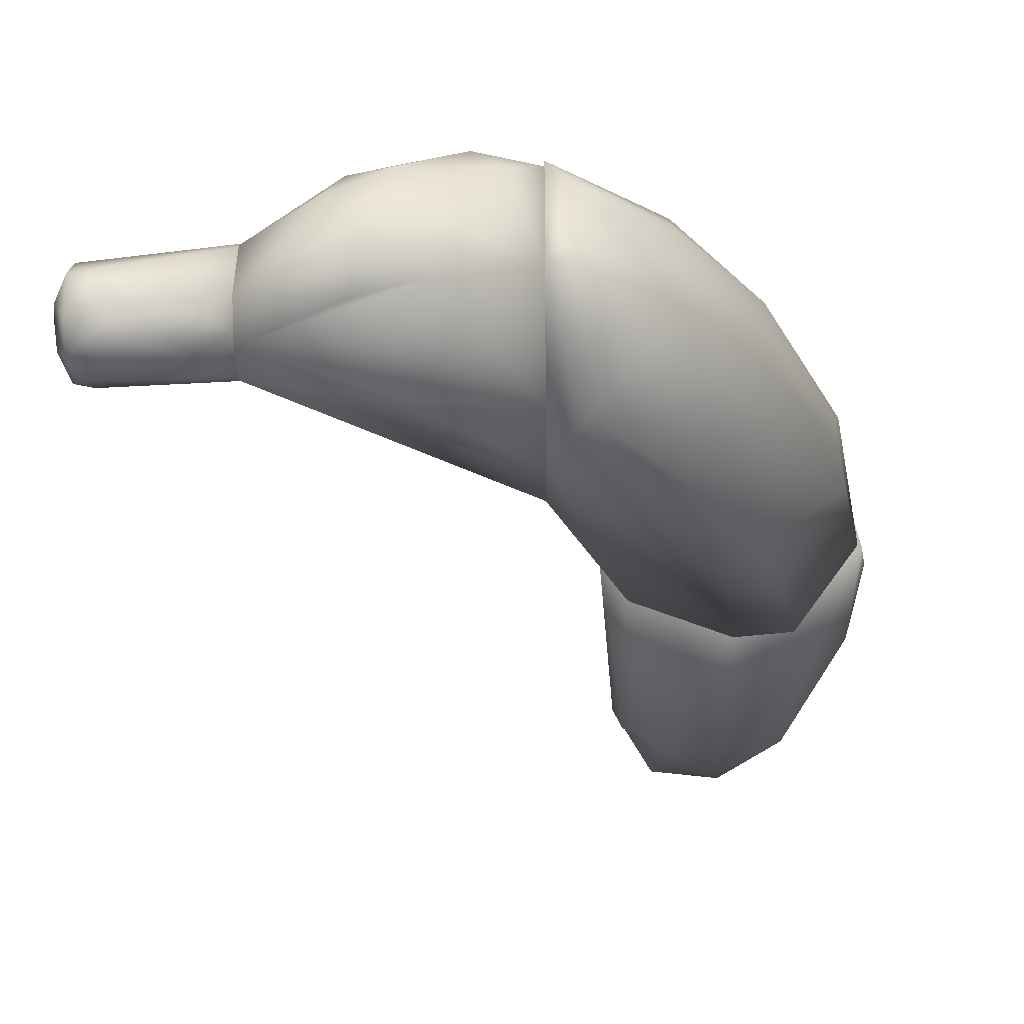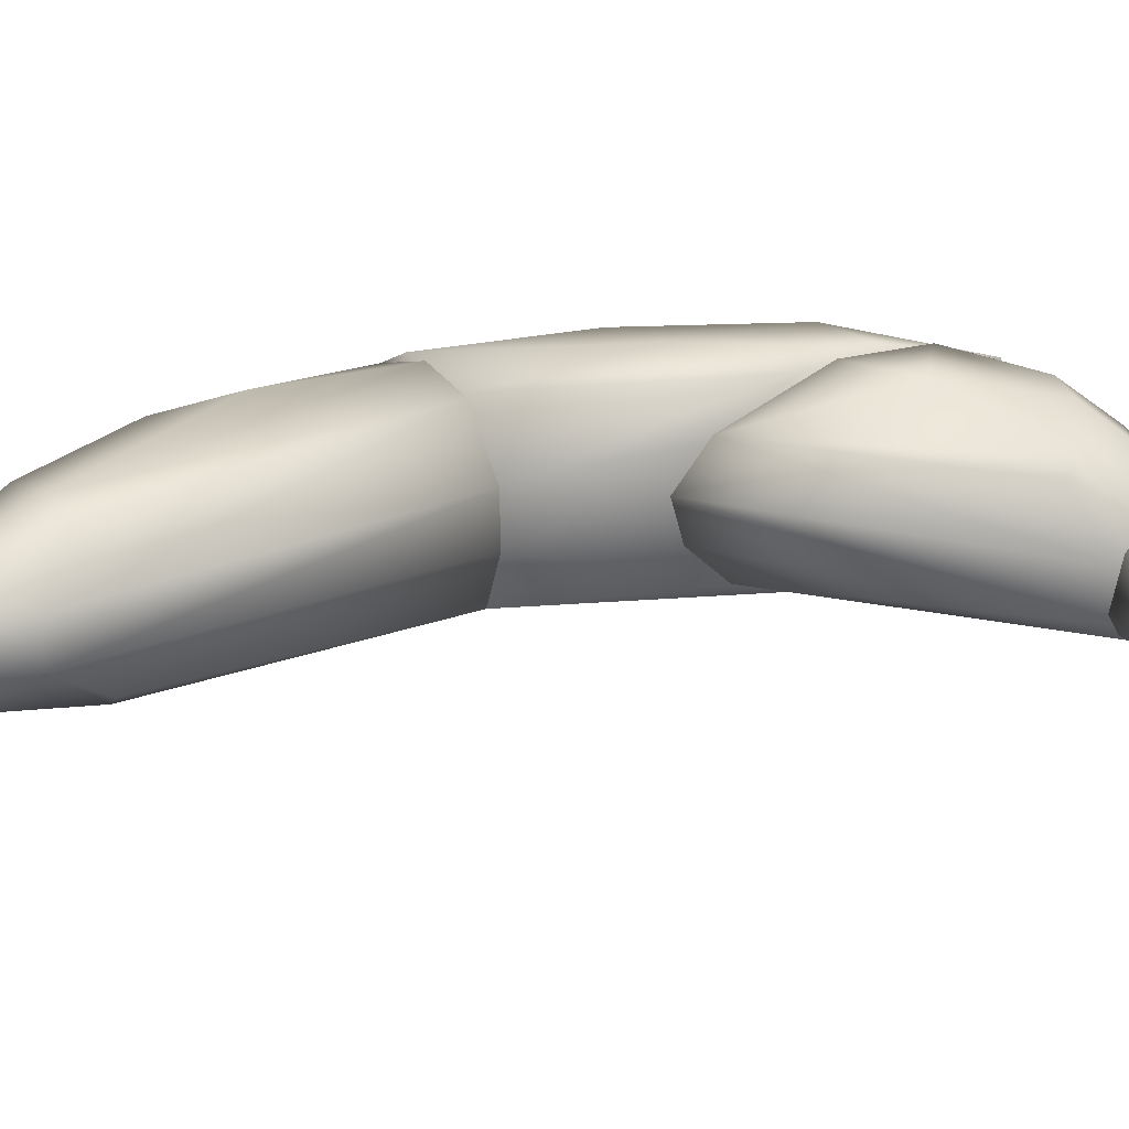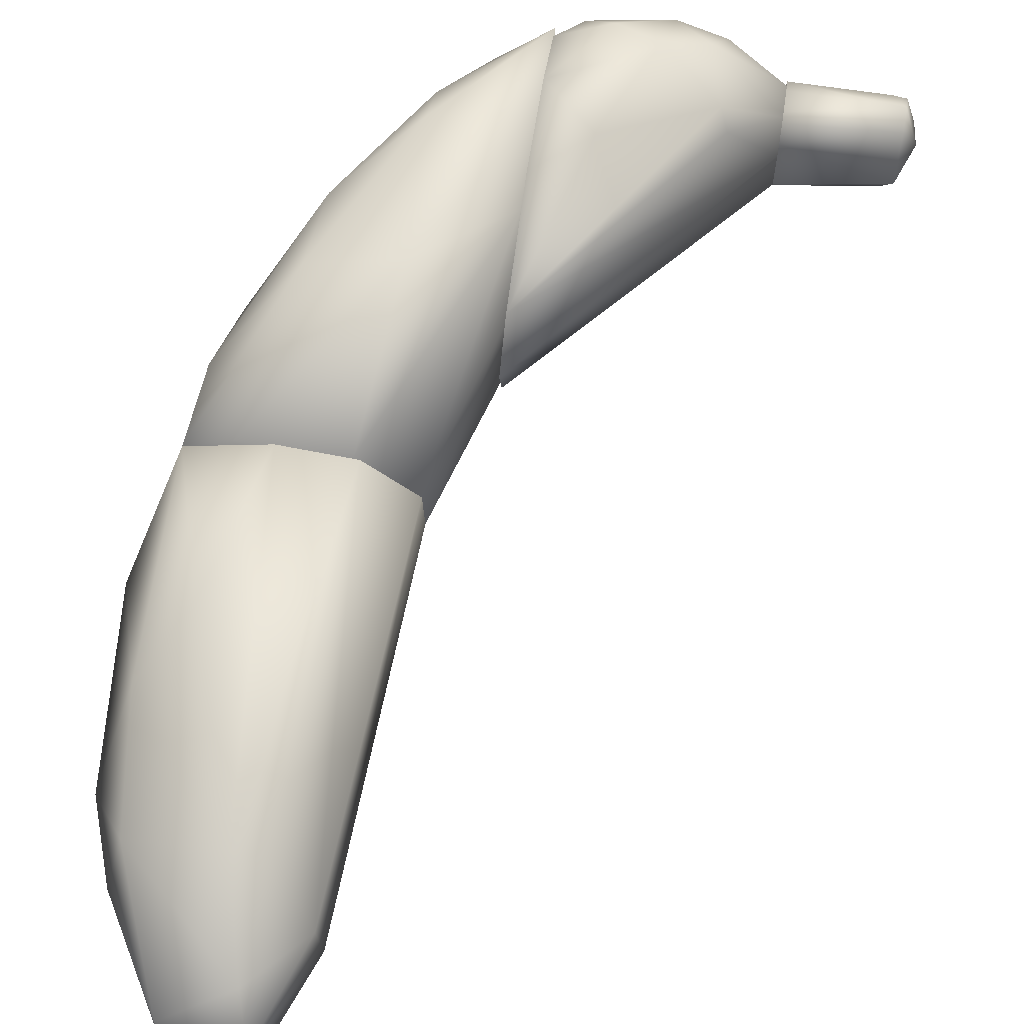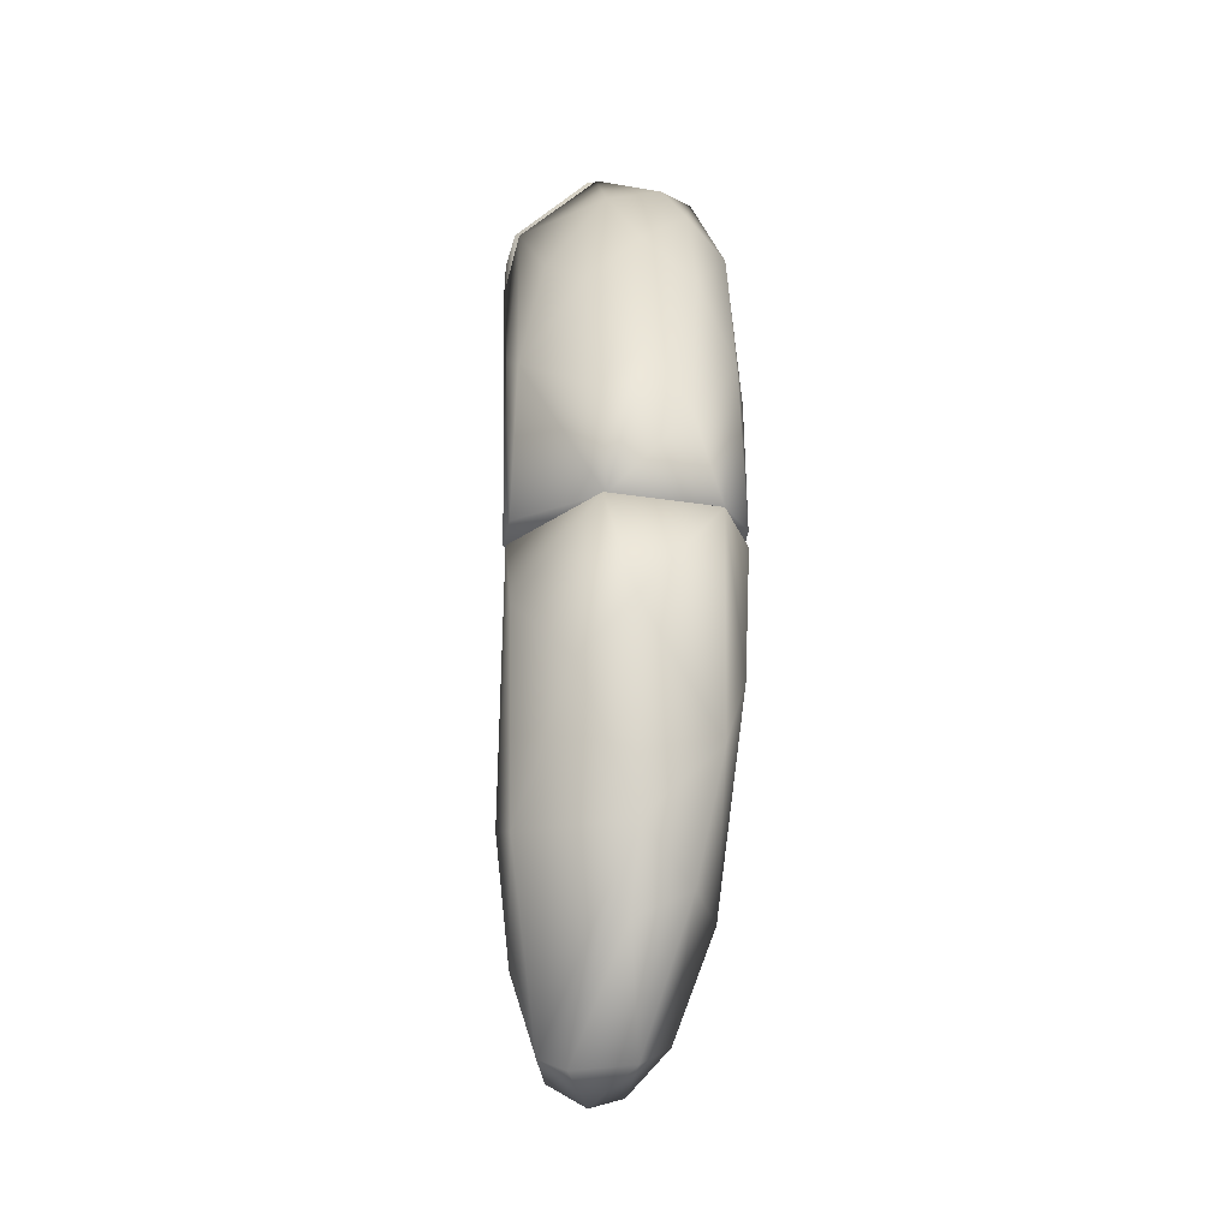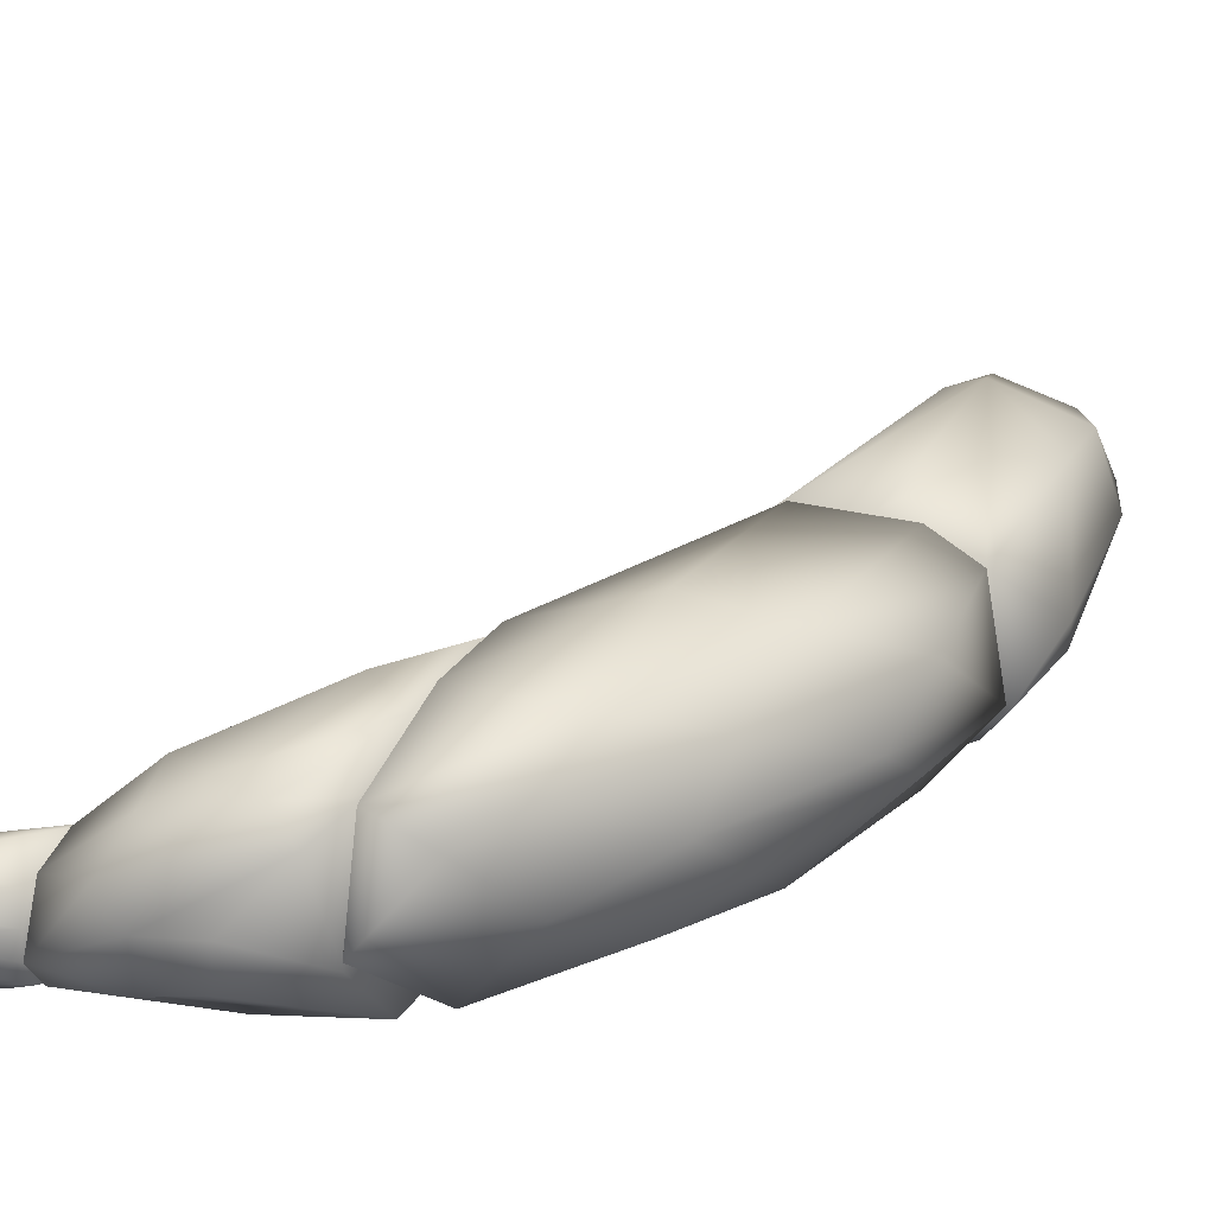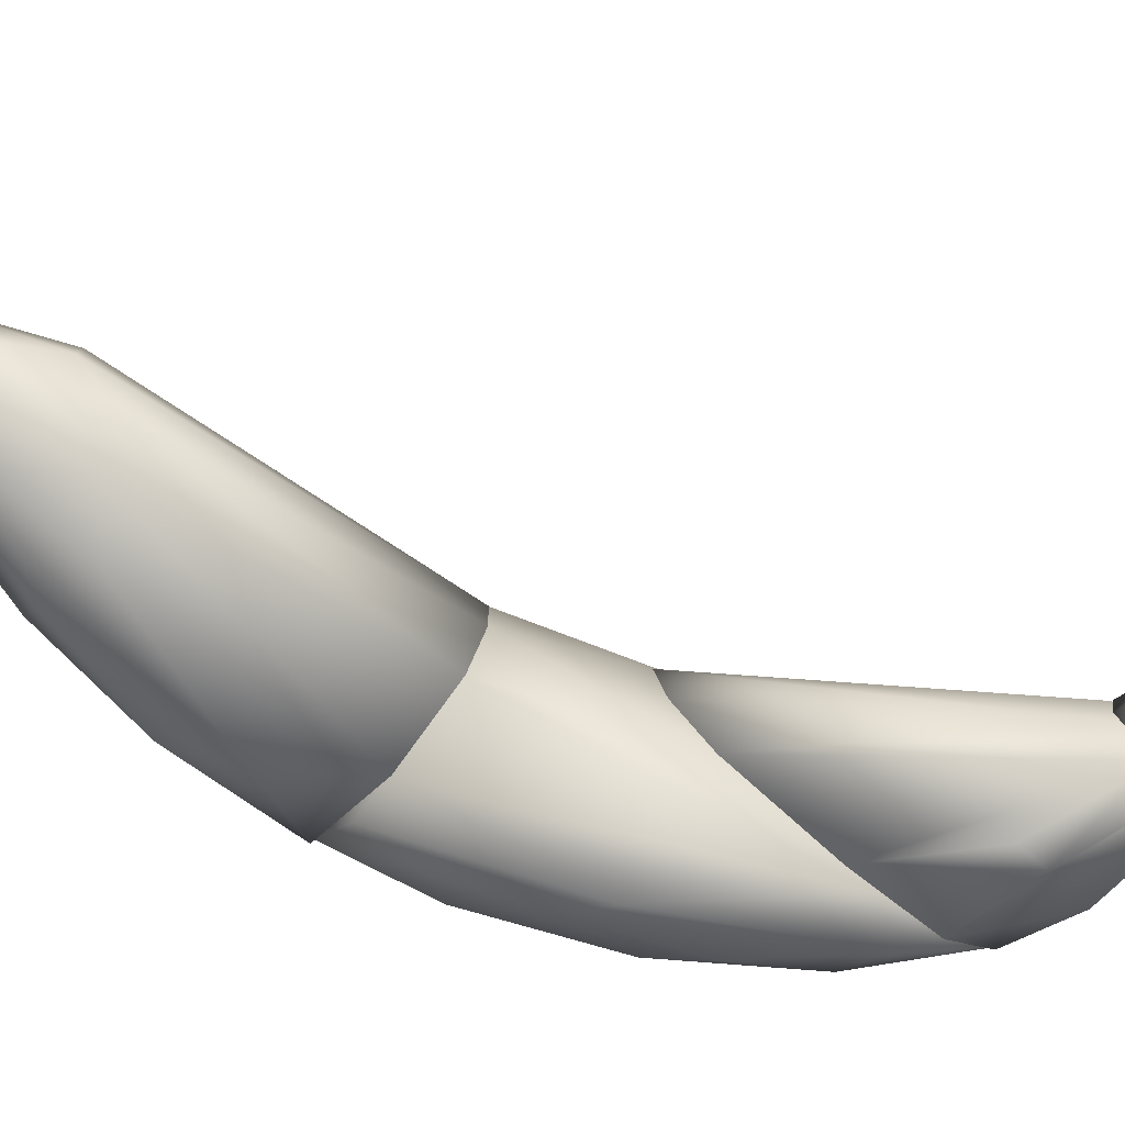
<metadata>
{"format":"obj","ext":"obj","renderer":"f3d","projection":"perspective","resolution":1024,"background":"white","views":[{"elev":-24.8,"azim":-179.3,"up":"+Z"},{"elev":25.5,"azim":59.6,"up":"+Z"},{"elev":66.1,"azim":8.7,"up":"+Z"},{"elev":-23.2,"azim":-93.4,"up":"+Y"},{"elev":26.2,"azim":-156.6,"up":"+Z"},{"elev":-73.5,"azim":51.3,"up":"+Z"}]}
</metadata>
<code>
v -0.01909 -0.09889 -0.00765
v -0.009387 -0.1023 -0.004262
v -0.01915 -0.09786 0.002615
v -0.01567 -0.06204 -0.01861
v -0.00606 -0.07025 -0.01628
v -0.01533 -0.08343 -0.01621
v -0.02572 -0.06545 -0.0165
v -0.01689 -0.09674 -0.01212
v -0.01613 -0.01431 0.02058
v -0.01167 -0.07492 0.01488
v -0.003343 -0.01431 0.01924
v -0.01473 -0.01431 -0.01792
v -0.03032 -0.05267 0.01485
v -0.02316 -0.03985 0.01883
v -0.007424 -0.09257 0.008277
v -0.02797 -0.07437 0.01031
v -0.03015 -0.07933 0.0007083
v -0.005459 -0.09985 0.001448
v 0.001216 -0.08189 0.003866
v 0.005631 -0.01431 0.008728
v 0.0007961 -0.07207 -0.01156
v 0.001334 -0.01431 -0.01225
v 0.00588 -0.01431 -0.001238
v 0.002114 -0.08241 -0.004332
v -0.005102 -0.09777 -0.01043
v -0.005597 -0.07443 0.01253
v -0.03065 -0.01431 0.01529
v -0.03486 -0.01431 -0.003623
v -0.03474 -0.04118 -0.007761
v -0.02674 -0.02943 -0.01718
v -0.03732 -0.03193 0.001352
v -0.03472 -0.06579 0.001682
v 0.07462 0.07514 -0.009799
v 0.07288 0.07774 -0.006944
v 0.07267 0.07328 -0.002948
v 0.07533 0.07068 -0.009799
v 0.07021 0.07865 -0.009799
v 0.07021 0.07787 -0.006664
v 0.07247 0.06841 -0.003084
v 0.07248 0.06396 -0.0119
v 0.05234 0.06158 -0.0006413
v 0.05234 0.05944 -0.009799
v 0.07295 0.06753 -0.01704
v 0.07021 0.06475 -0.01478
v 0.05234 0.06163 -0.01367
v 0.05774 0.07763 -0.01246
v 0.05234 0.07481 -0.0139
v 0.05234 0.07703 -0.009637
v 0.06686 0.07807 -0.01335
v 0.06575 0.0766 -0.01563
v 0.05234 0.06622 0.002114
v 0.05234 0.06423 0.001598
v 0.05234 0.07109 0.0009694
v 0.05234 0.0745 -0.001498
v 0.05234 0.07671 -0.005333
v 0.07464 0.07068 -0.01426
v 0.07296 0.0779 -0.013
v 0.07292 0.07383 -0.01703
v 0.07021 0.06699 -0.01737
v 0.05234 0.06797 -0.01661
v 0.07021 0.07665 -0.01575
v 0.06798 0.0744 -0.01744
v 0.0579 0.0733 -0.01674
v 0.07021 0.07068 -0.01832
v 0.01836 0.07316 0.0107
v 0.01382 0.07253 -0.003766
v 0.01382 0.06648 0.01501
v 0.05234 0.06053 -0.01174
v 0.01382 0.02008 -0.01141
v 0.05234 0.06685 -0.01629
v 0.05234 0.07703 -0.009636
v 0.03675 0.07936 -0.0008762
v 0.04175 0.07753 0.004127
v 0.03786 0.07718 -0.01043
v 0.02786 0.07736 -0.007542
v 0.05234 0.07318 -0.01502
v 0.02667 0.07829 0.0003432
v 0.01382 0.01173 -0.003242
v 0.03923 0.07194 0.01039
v 0.03272 0.07699 0.008581
v 0.05234 0.07279 -0.0002645
v 0.02337 0.0707 0.01476
v 0.01382 0.009232 0.005237
v 0.05234 0.06068 -0.002642
v 0.01382 0.06064 -0.01705
v 0.03089 0.06454 -0.01843
v 0.03117 0.05841 -0.01869
v 0.01382 0.04257 -0.01771
v 0.01382 0.03763 0.02071
v 0.02336 0.0468 0.01919
v 0.01382 0.05524 0.01969
v 0.01382 0.01629 0.01325
v 0.04212 0.06001 0.01092
v 0.03187 0.06796 0.01464
v 0.05234 0.06522 0.001857
v 0.04364 0.05699 0.008303
v -0.003975 0.05761 -0.001392
v 0.004881 0.06515 0.008929
v 0.01382 0.07282 -0.002321
v 0.008038 0.05701 -0.01632
v -0.0101 0.02161 -0.01827
v -0.01676 0.01719 -0.01648
v 0.01382 0.04837 -0.01881
v 0.01382 0.0311 0.01988
v 0.01382 0.01526 0.01208
v 0.01382 0.04815 0.02033
v 0.01382 0.02008 -0.01141
v 0.01382 0.06815 0.01483
v -0.01781 0.01709 0.01915
v -0.02223 -0.0143 0.01986
v -0.00201 0.01882 0.0218
v -0.0151 0.0431 0.003784
v -0.003395 0.05469 0.01263
v -0.009618 0.04013 -0.01213
v -0.01455 -0.0143 -0.01833
v -0.02381 -0.0143 -0.01747
v -0.003352 0.04608 0.01918
v 0.005279 -0.0143 0.00967
v -0.004317 -0.0143 0.01968
v 0.00588 -0.0143 -0.001239
v 0.001332 -0.0143 -0.01226
v -0.0303 0.006443 -0.003357
v -0.0342 -0.0143 -0.003088
v -0.02809 0.0159 0.003588
v -0.03033 0.002138 0.01056
v -0.03065 -0.0143 0.01529
v -0.01866 0.03261 -0.005599
v -0.01708 0.03358 0.01286
f 1 2 3
f 4 5 6
f 7 6 8
f 9 10 11
f 4 12 5
f 13 10 14
f 3 15 16
f 16 15 10
f 16 10 13
f 14 10 9
f 1 3 17
f 18 19 15
f 11 19 20
f 21 22 23
f 5 21 24
f 5 24 25
f 26 19 11
f 26 15 19
f 19 24 20
f 25 24 18
f 18 24 19
f 21 23 24
f 8 6 25
f 8 25 1
f 1 25 2
f 10 26 11
f 2 18 3
f 3 18 15
f 5 25 6
f 2 25 18
f 10 15 26
f 5 12 22
f 5 22 21
f 27 11 20
f 27 20 23
f 27 23 22
f 27 22 12
f 27 12 28
f 27 9 11
f 13 14 27
f 27 14 9
f 29 30 7
f 28 30 29
f 31 13 27
f 31 32 13
f 24 23 20
f 31 29 32
f 31 27 28
f 31 28 29
f 17 3 16
f 32 7 8
f 32 8 1
f 32 1 17
f 7 4 6
f 30 12 4
f 30 4 7
f 30 28 12
f 32 17 16
f 29 7 32
f 13 32 16
f 33 34 35
f 33 35 36
f 37 38 34
f 36 39 40
f 40 39 41
f 40 41 42
f 43 36 40
f 40 42 44
f 44 42 45
f 46 47 48
f 46 48 37
f 46 37 49
f 50 47 46
f 39 51 52
f 39 52 41
f 35 51 39
f 35 53 51
f 35 54 53
f 36 35 39
f 48 55 37
f 37 55 38
f 34 38 35
f 38 55 54
f 38 54 35
f 56 36 43
f 56 33 36
f 57 37 34
f 58 57 56
f 58 56 43
f 43 40 44
f 43 44 59
f 59 45 60
f 59 44 45
f 58 61 57
f 62 63 50
f 57 33 56
f 64 62 58
f 64 58 43
f 64 43 59
f 62 61 58
f 64 63 62
f 64 59 60
f 64 60 63
f 62 50 61
f 60 47 63
f 63 47 50
f 50 49 61
f 61 49 57
f 60 45 42
f 50 46 49
f 57 34 33
f 60 48 47
f 60 42 41
f 60 41 52
f 60 52 51
f 57 49 37
f 60 51 53
f 60 54 55
f 60 55 48
f 60 53 54
f 65 66 67
f 68 69 70
f 71 72 73
f 72 74 75
f 71 76 74
f 72 71 74
f 77 72 75
f 77 66 65
f 68 78 69
f 79 73 80
f 81 71 73
f 79 81 73
f 82 80 65
f 83 68 84
f 65 72 77
f 80 72 65
f 83 78 68
f 82 65 67
f 80 73 72
f 75 76 85
f 74 76 75
f 86 87 88
f 86 88 85
f 75 85 66
f 86 85 76
f 75 66 77
f 70 87 86
f 70 88 87
f 70 69 88
f 86 76 70
f 89 90 91
f 90 92 93
f 94 91 90
f 89 92 90
f 89 67 66
f 89 91 67
f 89 66 85
f 89 83 92
f 89 78 83
f 89 88 69
f 89 85 88
f 89 69 78
f 95 79 93
f 95 81 79
f 84 81 95
f 93 79 94
f 84 76 71
f 84 70 76
f 84 68 70
f 84 71 81
f 94 80 82
f 79 80 94
f 82 67 91
f 94 82 91
f 96 84 95
f 93 92 96
f 90 93 94
f 96 95 93
f 96 92 84
f 84 92 83
f 97 98 99
f 97 99 100
f 100 101 102
f 103 104 105
f 103 106 104
f 103 105 107
f 103 99 108
f 103 108 106
f 109 110 111
f 112 113 98
f 114 97 100
f 115 101 103
f 116 101 115
f 98 97 112
f 114 100 102
f 111 106 117
f 108 117 106
f 118 105 104
f 104 119 118
f 120 105 118
f 120 107 105
f 111 104 106
f 103 107 121
f 121 107 120
f 111 119 104
f 111 117 109
f 113 108 98
f 117 108 113
f 111 110 119
f 101 100 103
f 98 108 99
f 103 121 115
f 100 99 103
f 122 102 123
f 124 112 122
f 125 126 109
f 122 127 102
f 123 102 116
f 122 112 127
f 128 112 124
f 125 128 124
f 123 110 126
f 123 119 110
f 123 125 124
f 123 126 125
f 123 118 119
f 123 116 115
f 123 120 118
f 123 121 120
f 123 115 121
f 124 122 123
f 128 113 112
f 128 117 113
f 109 117 128
f 116 102 101
f 127 114 102
f 125 109 128
f 126 110 109
f 127 112 97
f 127 97 114

</code>
